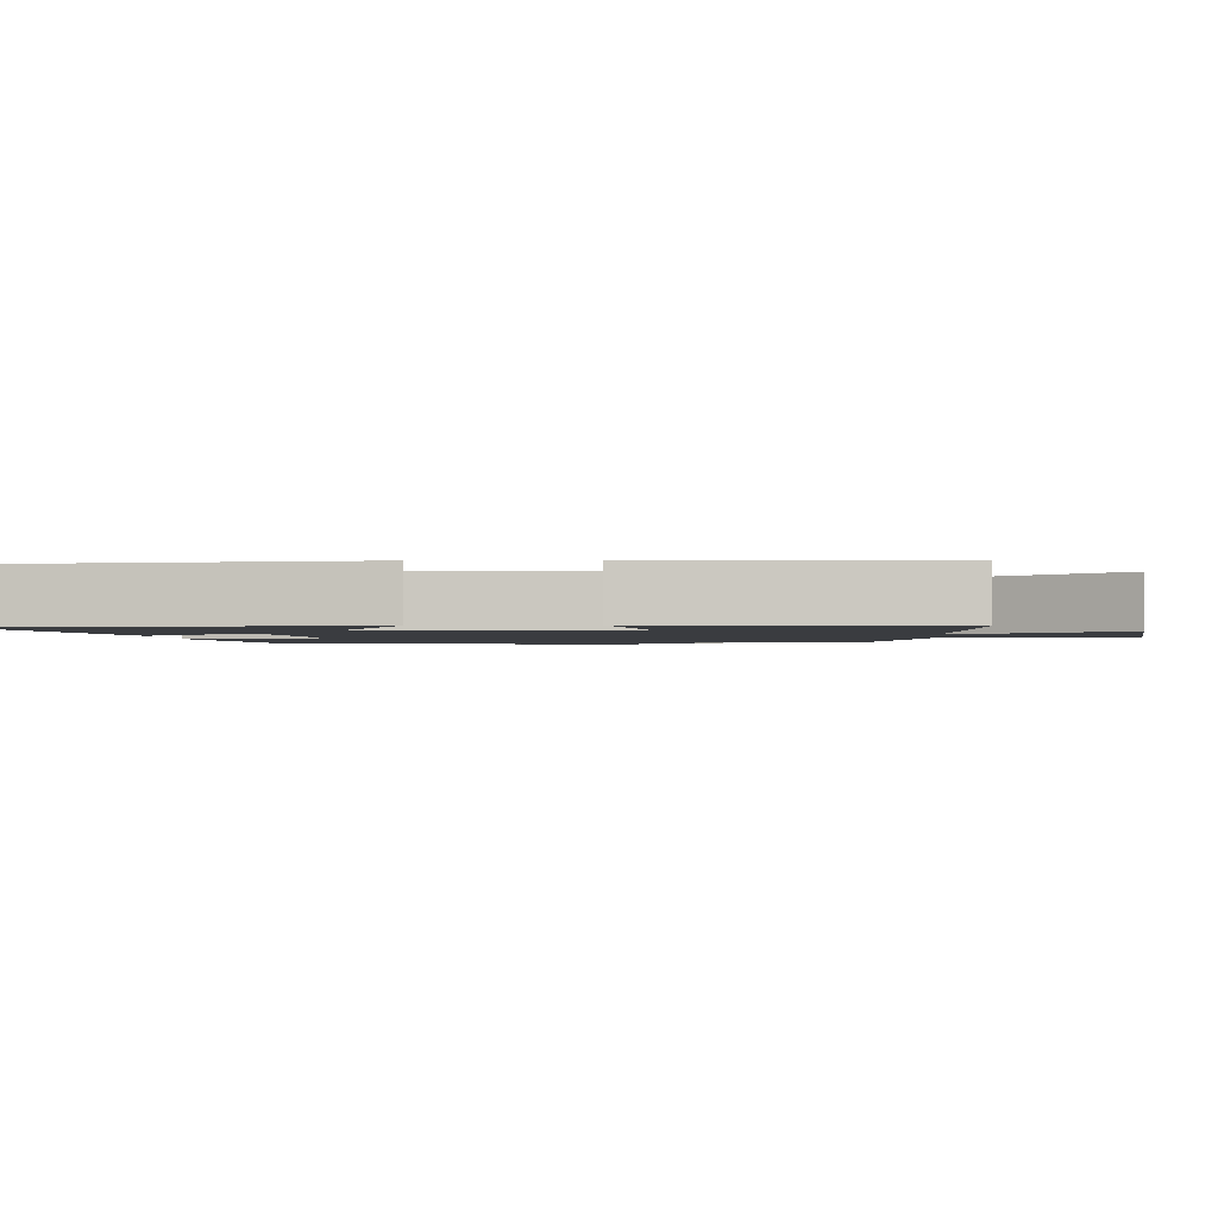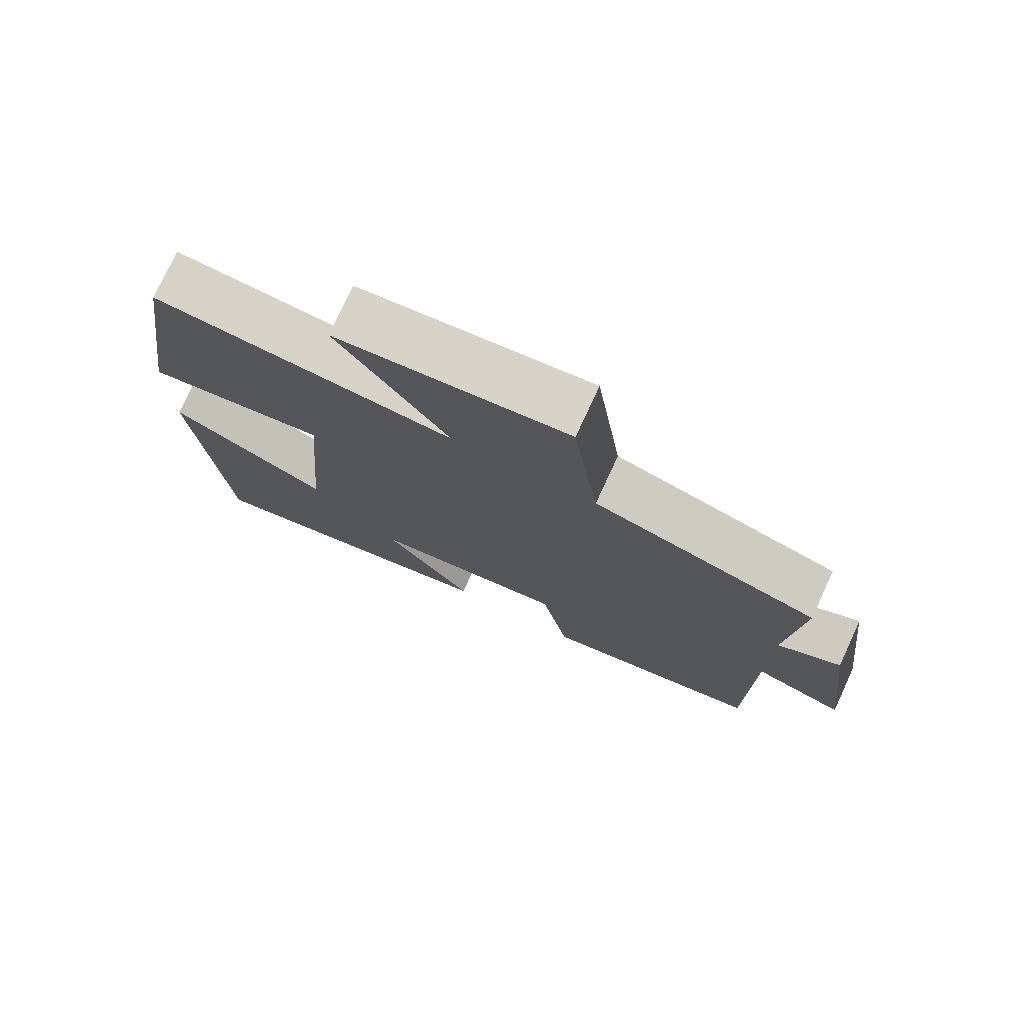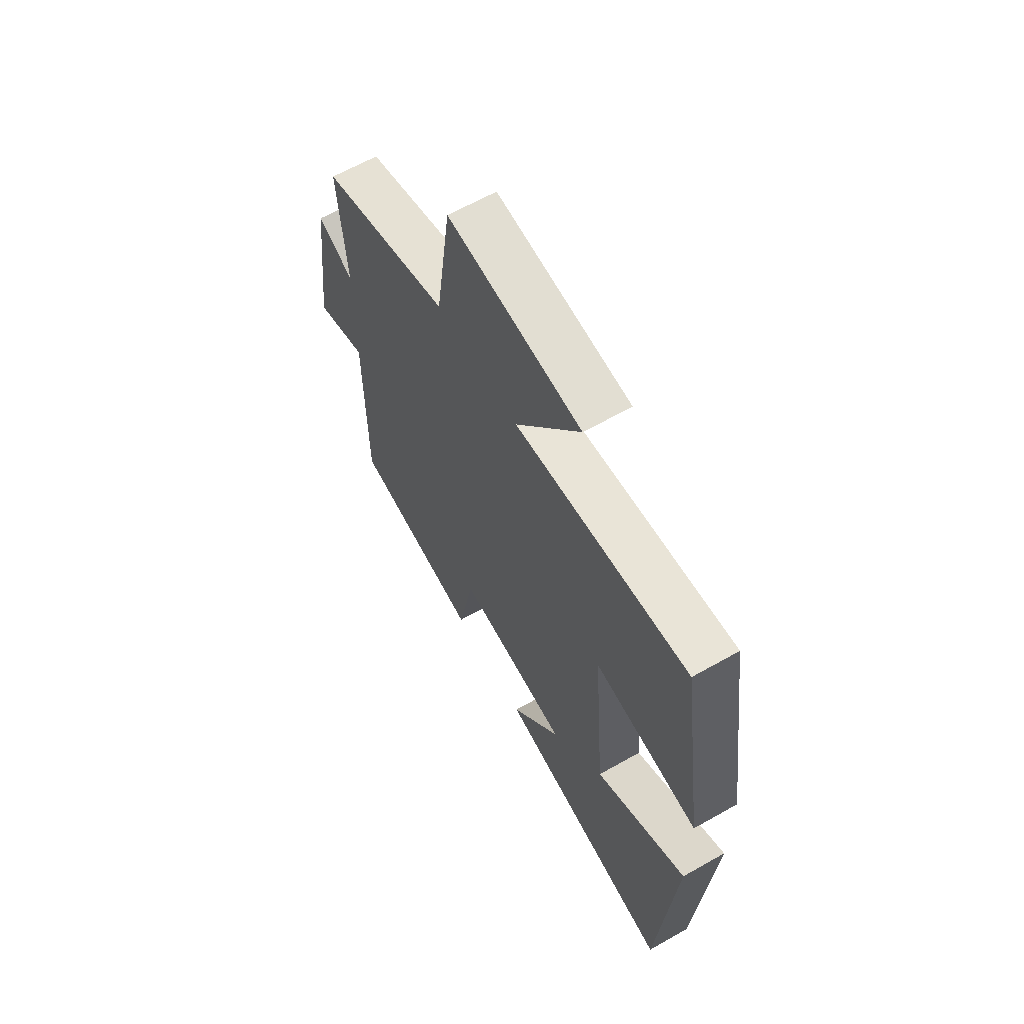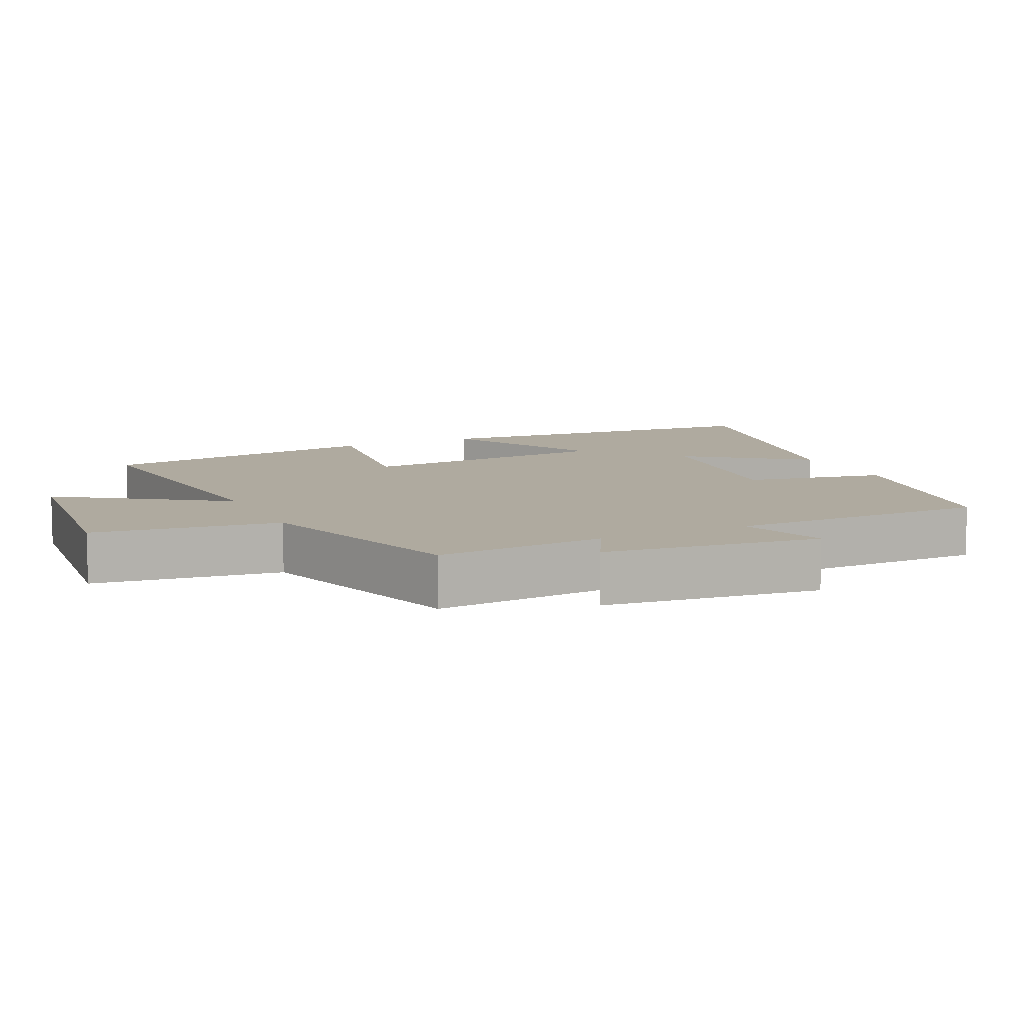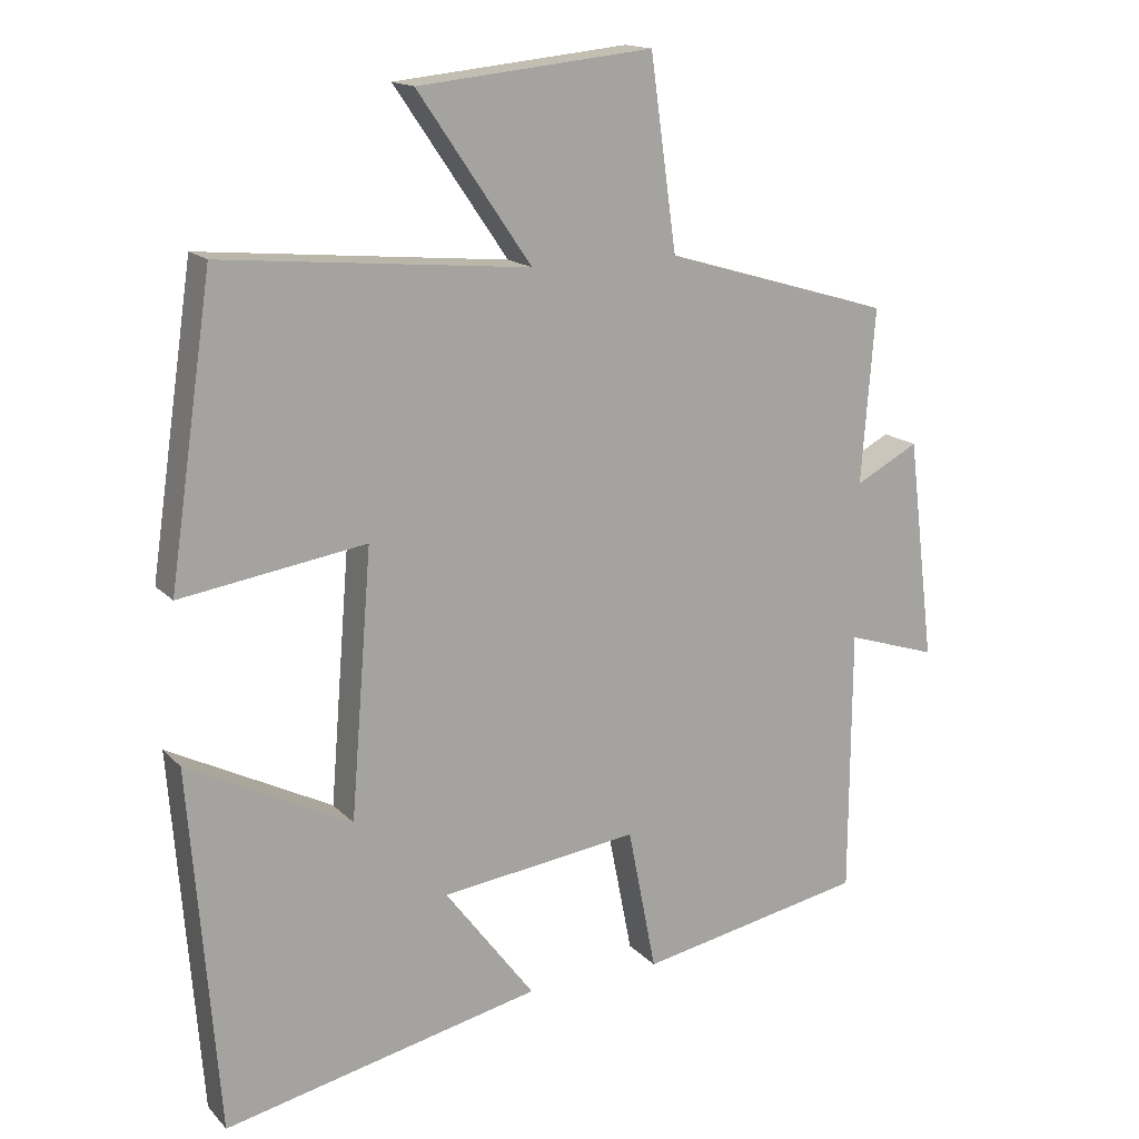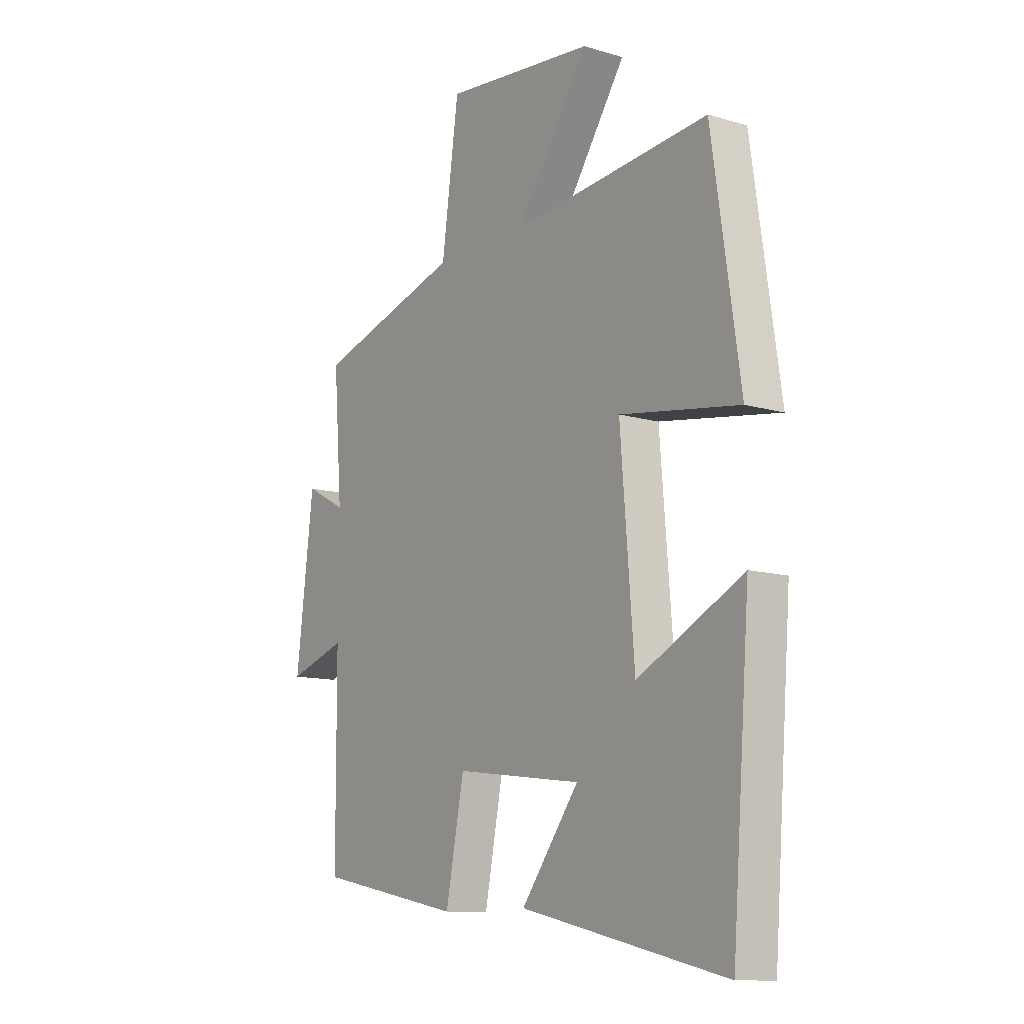
<metadata>
{"format":"obj","ext":"obj","renderer":"f3d","projection":"perspective","resolution":1024,"background":"white","views":[{"elev":-1.8,"azim":-85.1,"up":"+Y"},{"elev":76.4,"azim":24.8,"up":"+Z"},{"elev":63.5,"azim":-119.8,"up":"+Z"},{"elev":9.4,"azim":64.6,"up":"+Y"},{"elev":15.8,"azim":-27.3,"up":"+Z"},{"elev":-11.6,"azim":-125.5,"up":"+Z"}]}
</metadata>
<code>
v -0.46 0.07 -0.6
v -0.5 0.07 -0.09
v -0.27 0.07 -0.206
v -0.24 0.07 0.166
v -0.5 0.07 0.126
v -0.439 0.07 0.541
v -0.008 0.07 0.5
v -0.167 0.07 0.733
v 0.163 0.07 0.767
v 0.2 0.07 0.5
v 0.519 0.07 0.405
v 0.5 0.07 0.16
v 0.589 0.07 0.207
v 0.627 0.07 -0.105
v 0.5 0.07 -0.064
v 0.498 0.07 -0.438
v 0.179 0.07 -0.5
v 0.139 0.07 -0.297
v -0.139 0.07 -0.333
v -0.013 0.07 -0.5
v -0.46 0 -0.6
v -0.5 0 -0.09
v -0.27 0 -0.206
v -0.24 0 0.166
v -0.5 0 0.126
v -0.439 0 0.541
v -0.008 0 0.5
v -0.167 0 0.733
v 0.163 0 0.767
v 0.2 0 0.5
v 0.519 0 0.405
v 0.5 0 0.16
v 0.589 0 0.207
v 0.627 0 -0.105
v 0.5 0 -0.064
v 0.498 0 -0.438
v 0.179 0 -0.5
v 0.139 0 -0.297
v -0.139 0 -0.333
v -0.013 0 -0.5
f 19 20 1 2
f 15 16 17 18
f 15 18 19
f 12 13 14 15
f 12 15 19
f 10 11 12 19
f 7 8 9 10
f 7 10 19
f 4 5 6 7
f 3 4 7 19
f 2 3 19
f 22 21 40 39
f 38 37 36 35
f 39 38 35
f 35 34 33 32
f 39 35 32
f 39 32 31 30
f 30 29 28 27
f 39 30 27
f 27 26 25 24
f 39 27 24 23
f 39 23 22
f 1 21 22 2
f 2 22 23 3
f 3 23 24 4
f 4 24 25 5
f 5 25 26 6
f 6 26 27 7
f 7 27 28 8
f 8 28 29 9
f 9 29 30 10
f 10 30 31 11
f 11 31 32 12
f 12 32 33 13
f 13 33 34 14
f 14 34 35 15
f 15 35 36 16
f 16 36 37 17
f 17 37 38 18
f 18 38 39 19
f 19 39 40 20
f 20 40 21 1

</code>
